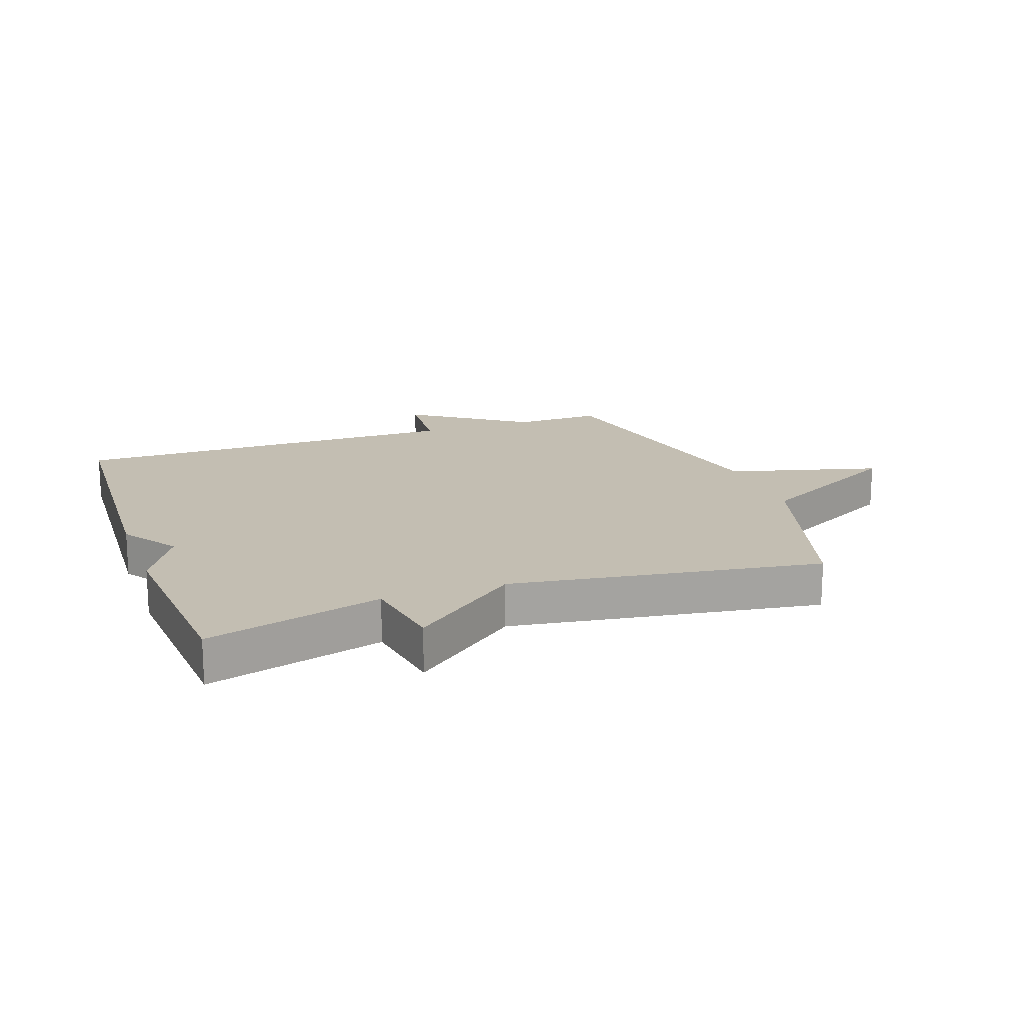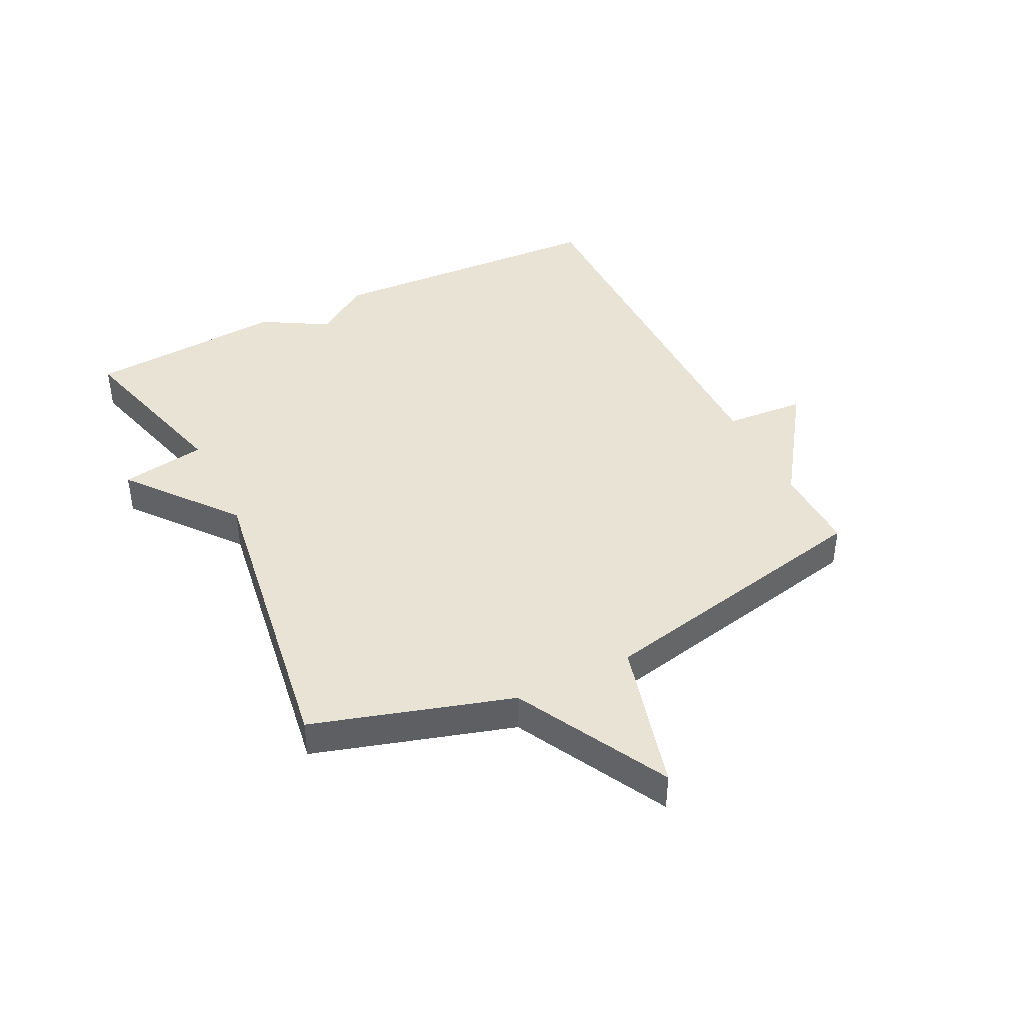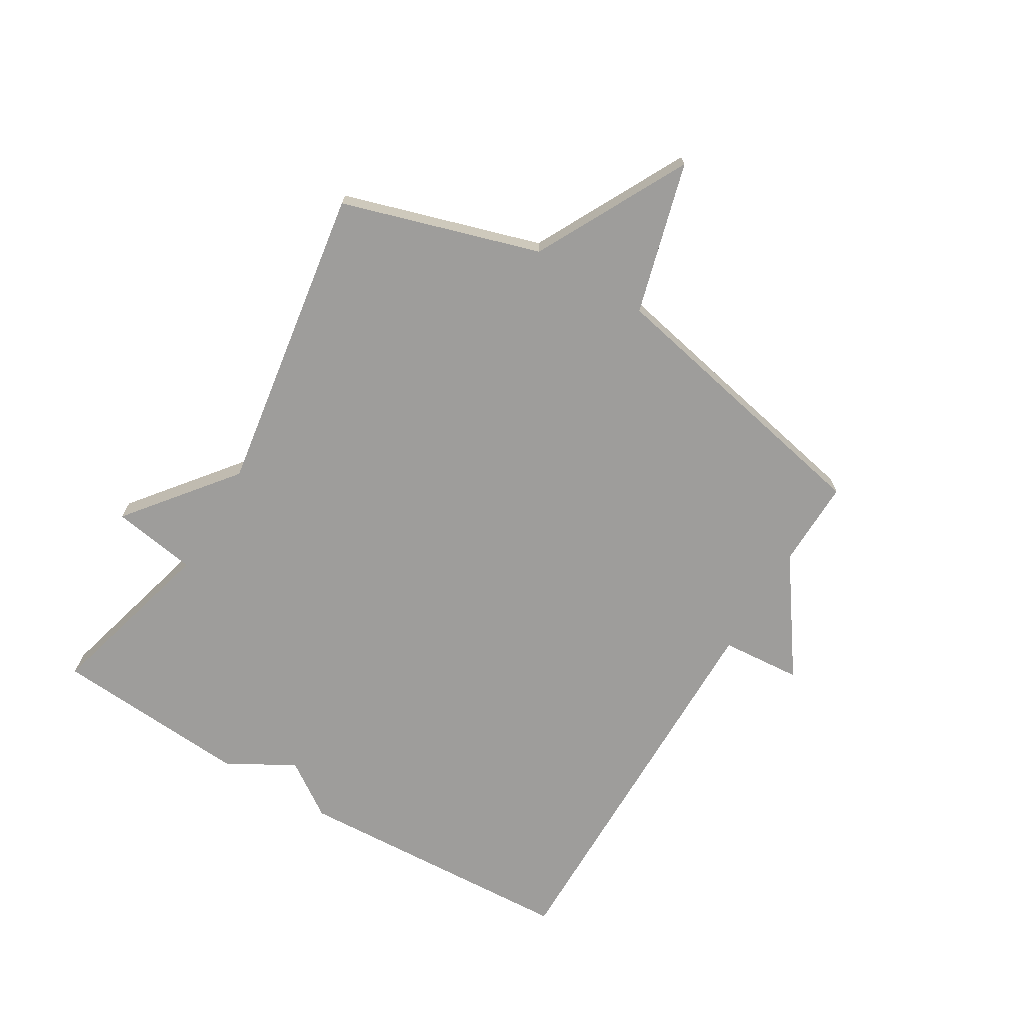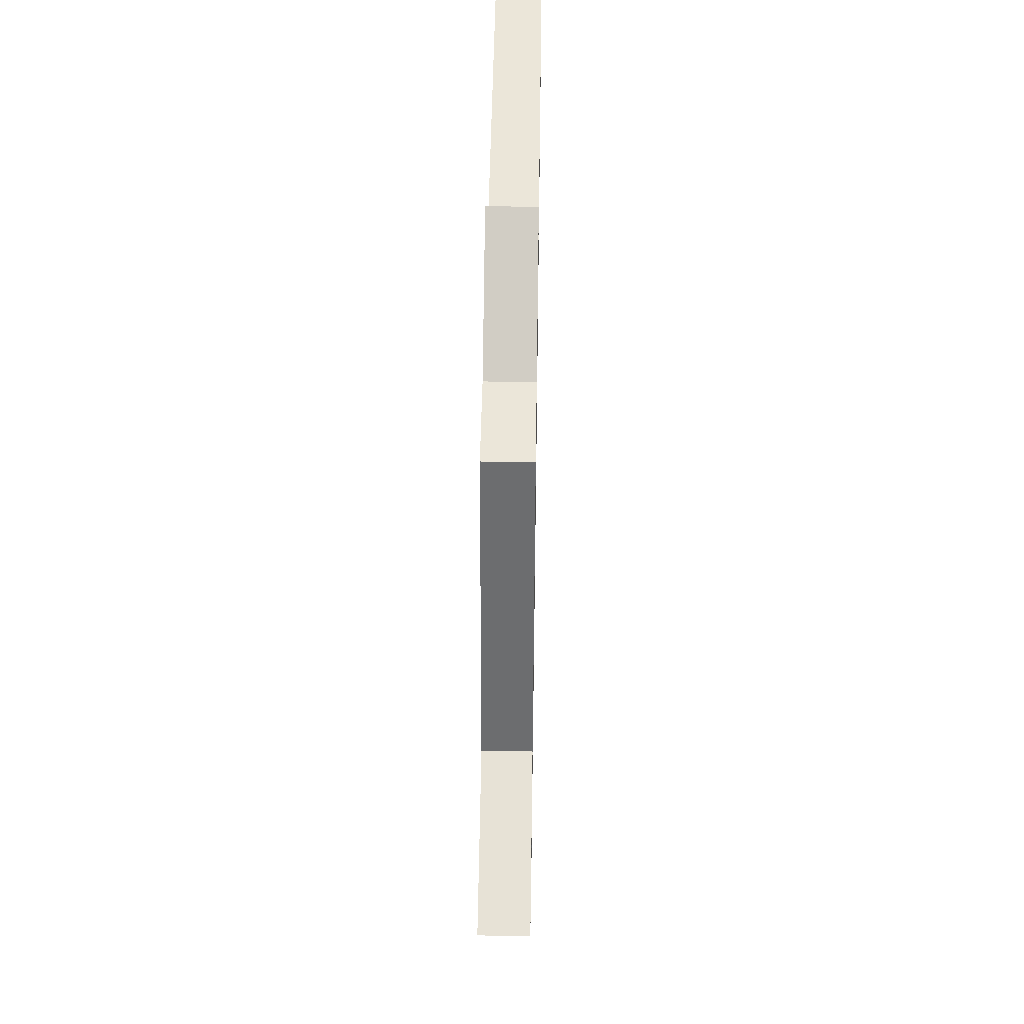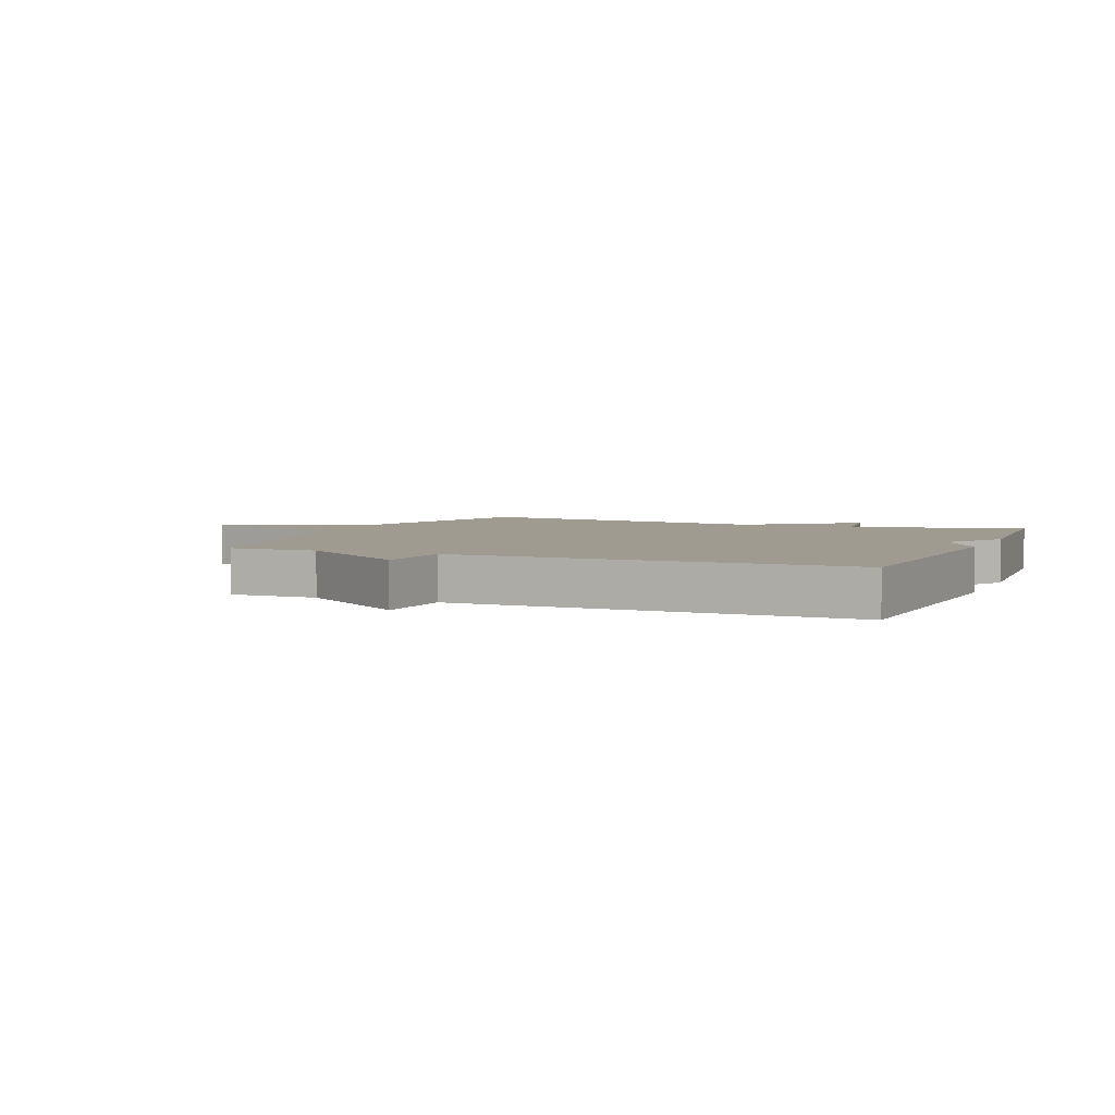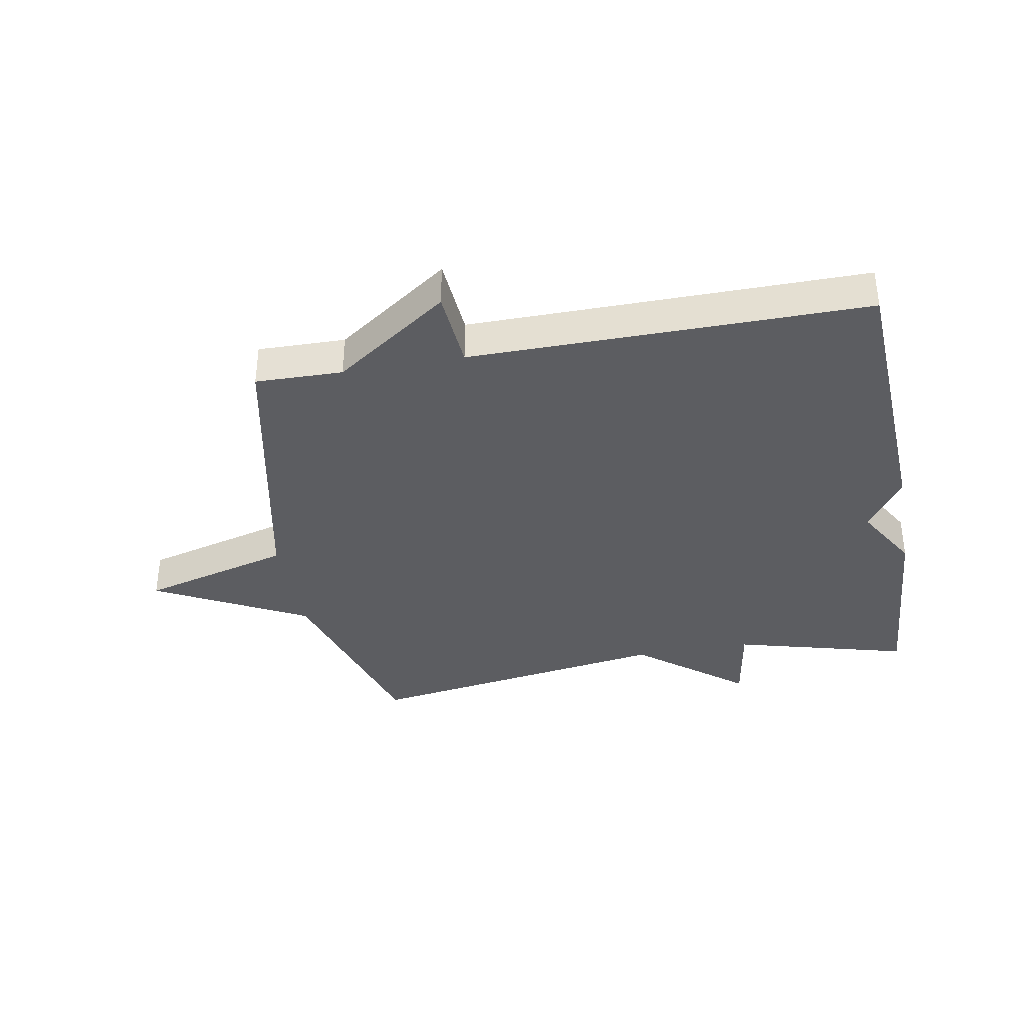
<metadata>
{"format":"obj","ext":"obj","renderer":"f3d","projection":"perspective","resolution":1024,"background":"white","views":[{"elev":17.3,"azim":160.3,"up":"+Y"},{"elev":42.0,"azim":-116.5,"up":"+Y"},{"elev":-70.4,"azim":-120.8,"up":"+Y"},{"elev":47.9,"azim":-89.1,"up":"+Z"},{"elev":4.0,"azim":22.9,"up":"+Y"},{"elev":-36.9,"azim":10.4,"up":"+Y"}]}
</metadata>
<code>
v 0.5 0.07 0.5
v 0.524 0.07 0.028
v 0.461 0.07 -0.064
v 0.524 0.07 -0.172
v 0.5 0.07 -0.5
v 0.211 0.07 -0.422
v 0.188 0.07 -0.563
v 0.011 0.07 -0.422
v -0.5 0.07 -0.5
v -0.599 0.07 -0.173
v -0.85 0.07 -0.041
v -0.599 0.07 0.027
v -0.5 0.07 0.5
v -0.355 0.07 0.497
v -0.165 0.07 0.63
v -0.155 0.07 0.497
v 0.5 0 0.5
v 0.524 0 0.028
v 0.461 0 -0.064
v 0.524 0 -0.172
v 0.5 0 -0.5
v 0.211 0 -0.422
v 0.188 0 -0.563
v 0.011 0 -0.422
v -0.5 0 -0.5
v -0.599 0 -0.173
v -0.85 0 -0.041
v -0.599 0 0.027
v -0.5 0 0.5
v -0.355 0 0.497
v -0.165 0 0.63
v -0.155 0 0.497
f 14 15 16
f 12 13 14
f 12 14 16
f 10 11 12
f 1 2 3
f 16 1 3
f 12 16 3
f 10 12 3
f 9 10 3
f 8 9 3
f 6 7 8
f 3 4 5 6
f 3 6 8
f 32 31 30
f 30 29 28
f 32 30 28
f 28 27 26
f 19 18 17
f 19 17 32
f 19 32 28
f 19 28 26
f 19 26 25
f 19 25 24
f 24 23 22
f 22 21 20 19
f 24 22 19
f 1 17 18 2
f 2 18 19 3
f 3 19 20 4
f 4 20 21 5
f 5 21 22 6
f 6 22 23 7
f 7 23 24 8
f 8 24 25 9
f 9 25 26 10
f 10 26 27 11
f 11 27 28 12
f 12 28 29 13
f 13 29 30 14
f 14 30 31 15
f 15 31 32 16
f 16 32 17 1

</code>
